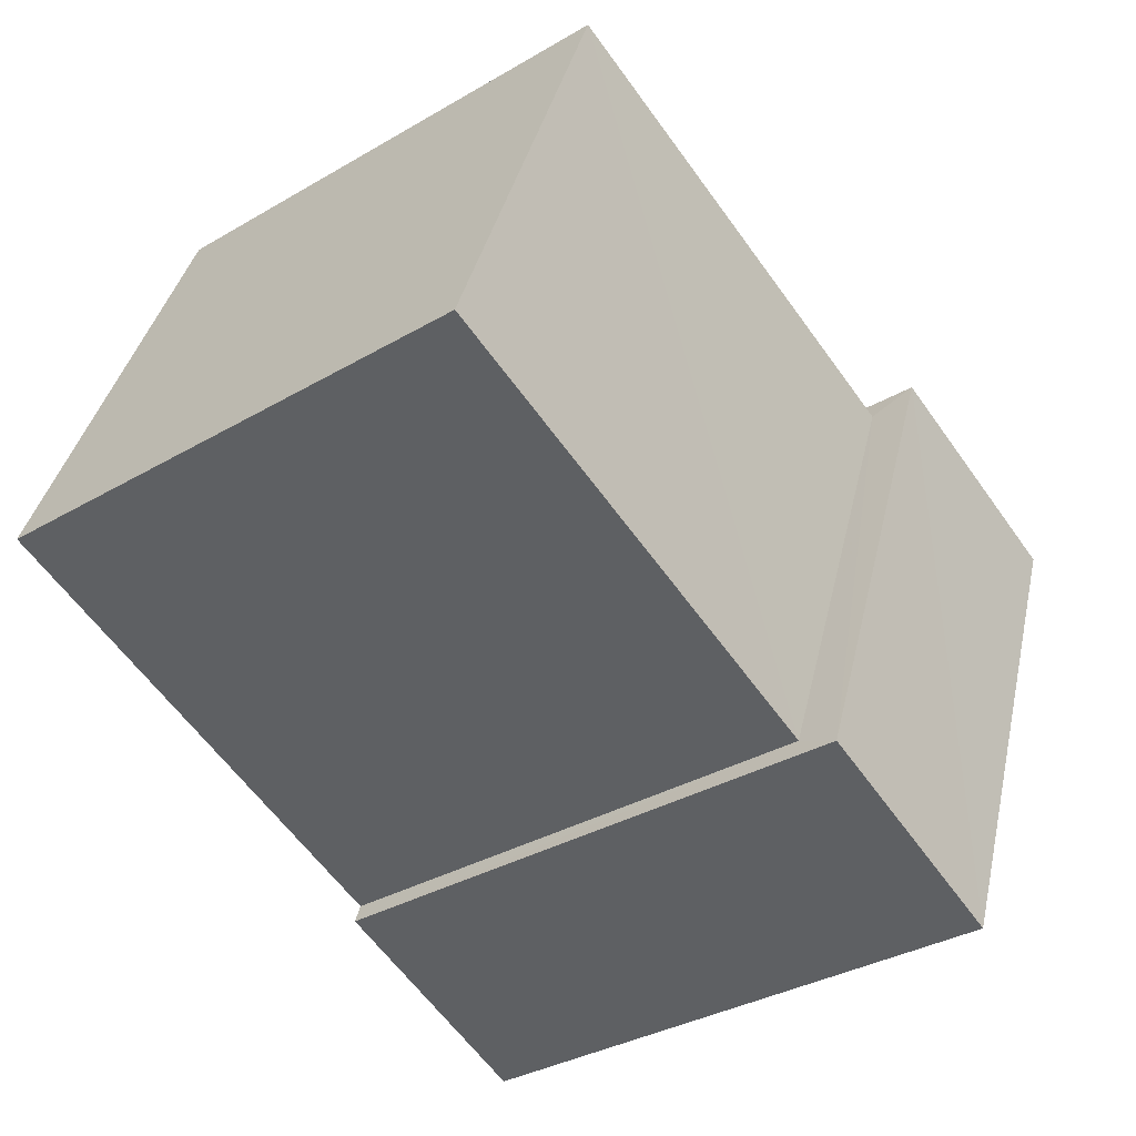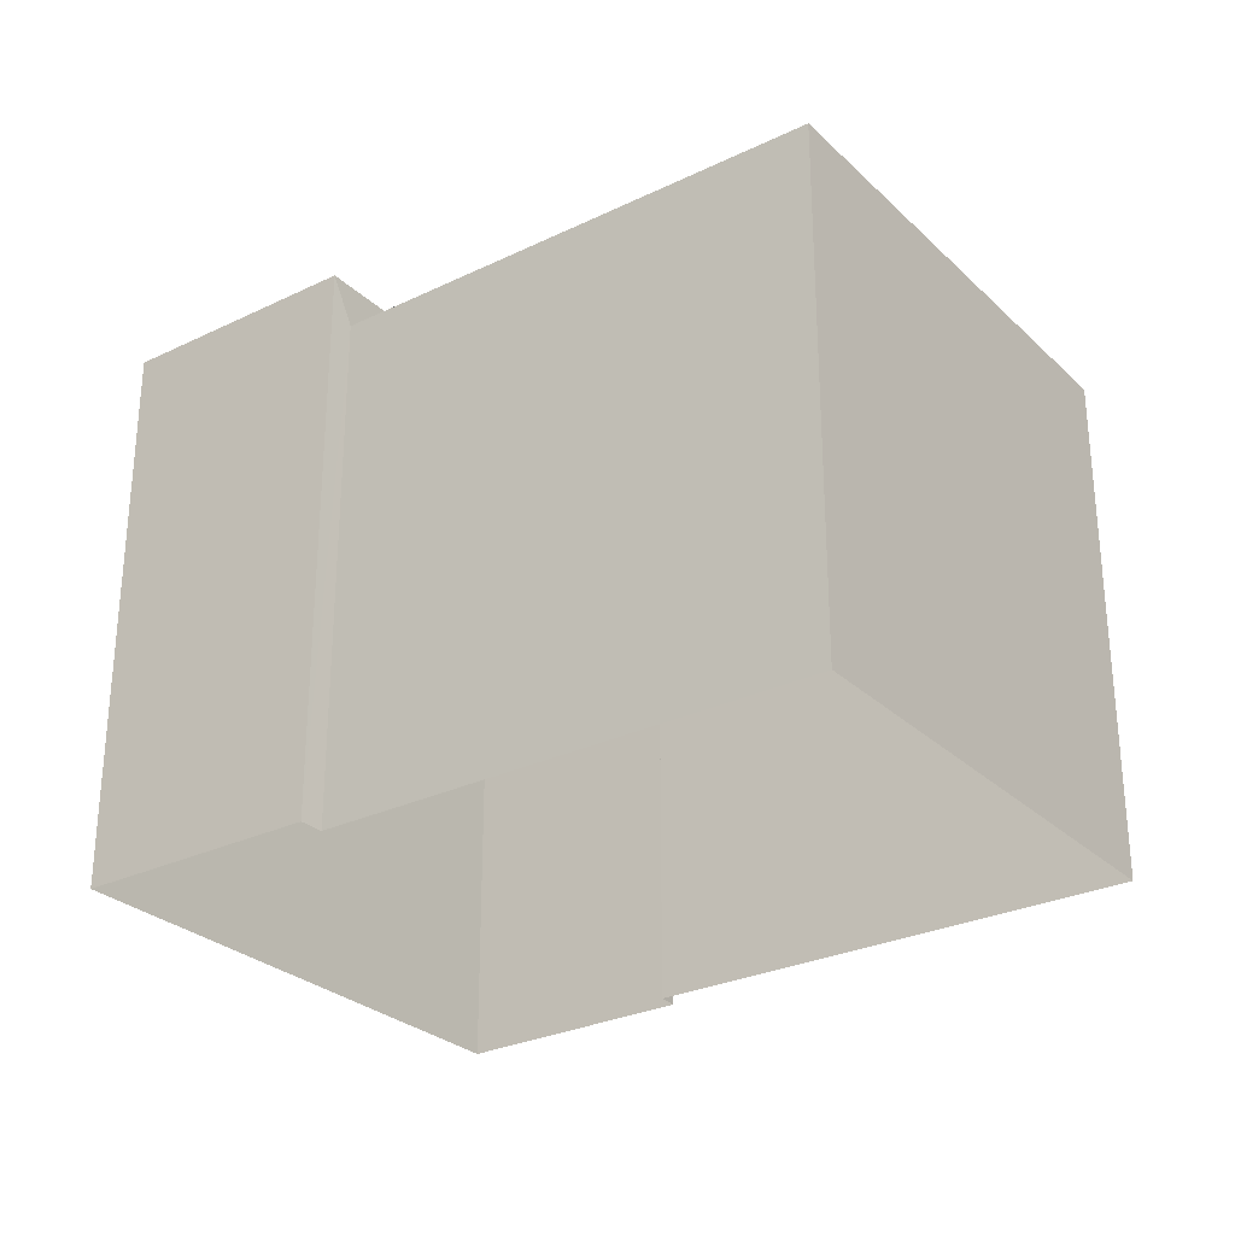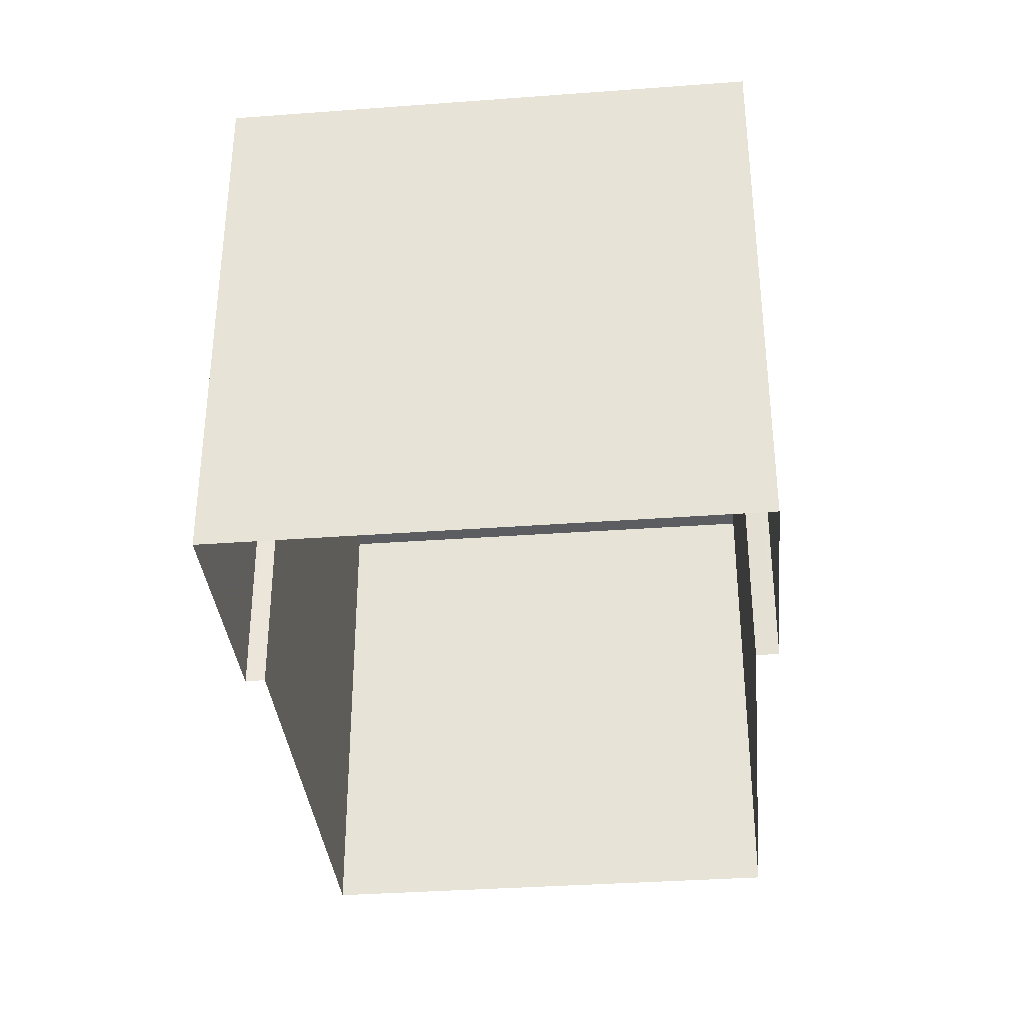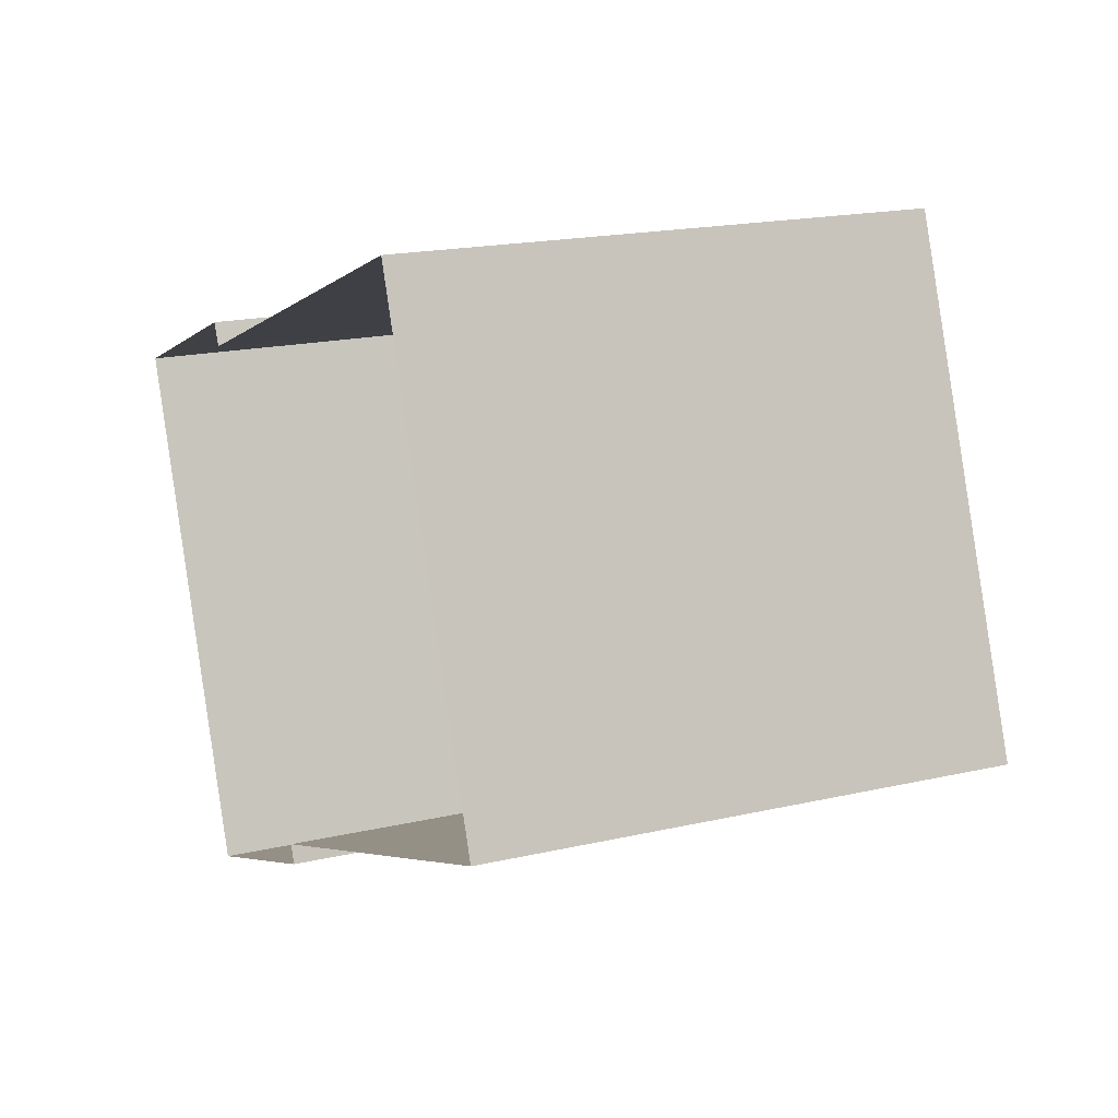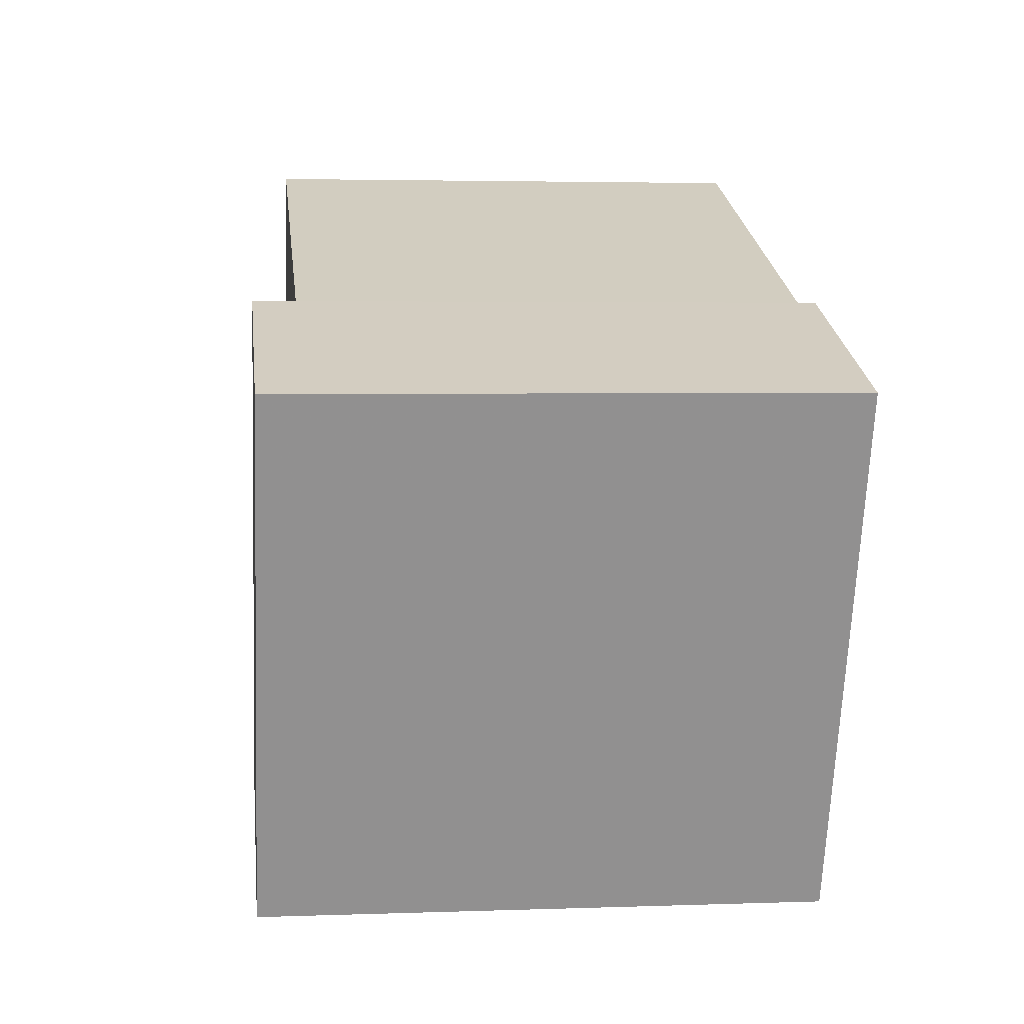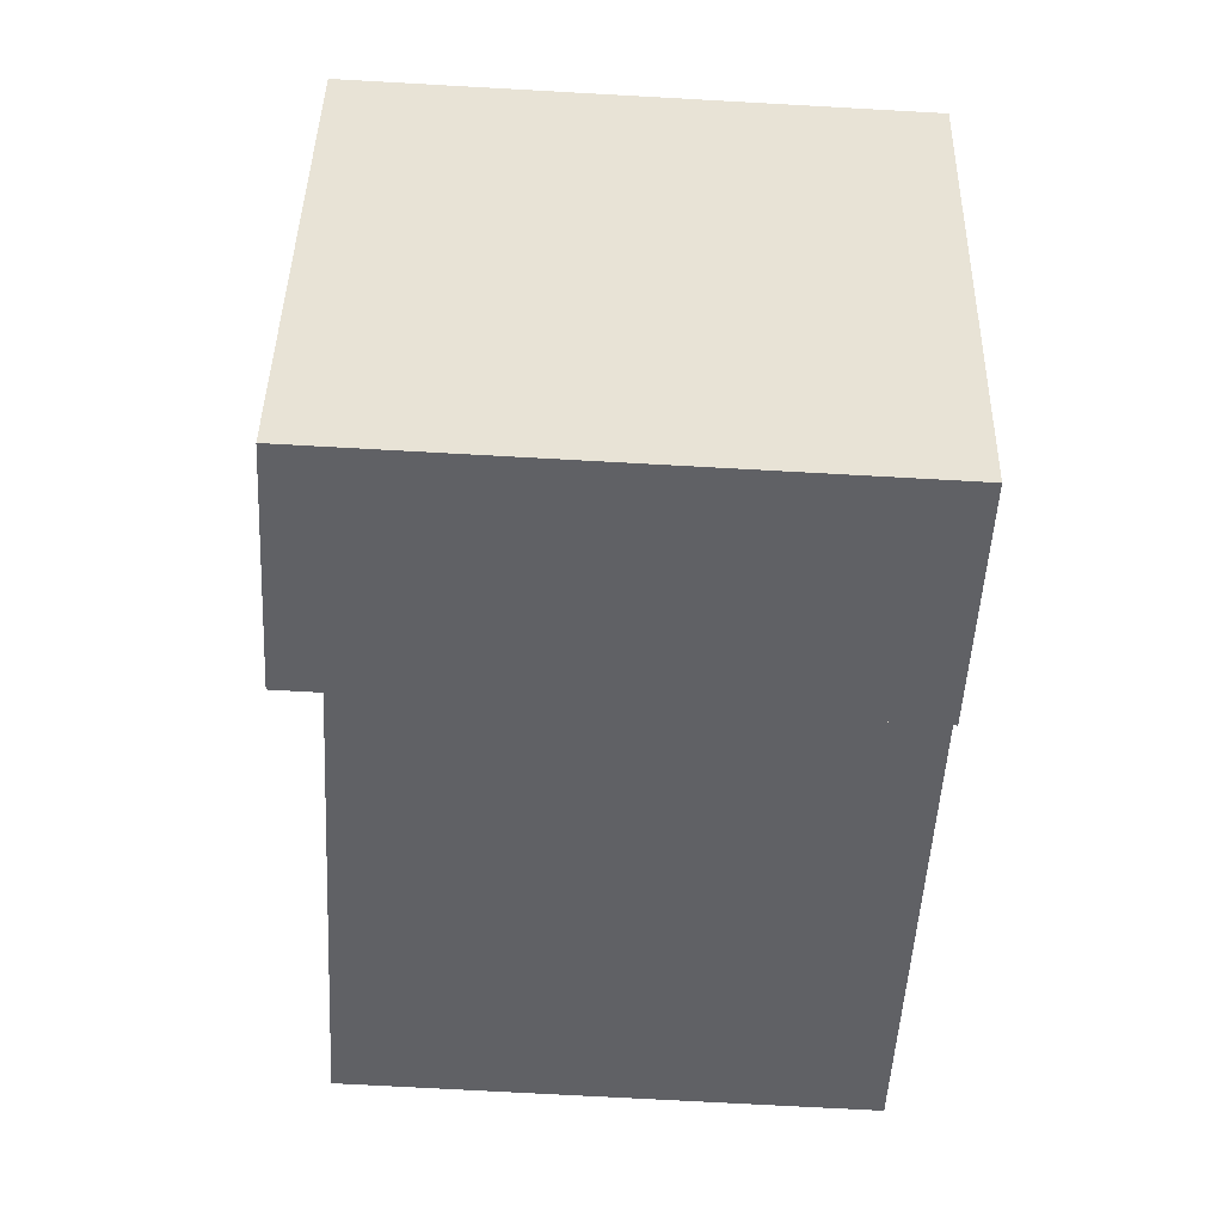
<metadata>
{"format":"obj","ext":"obj","renderer":"f3d","projection":"perspective","resolution":1024,"background":"white","views":[{"elev":-34.4,"azim":-51.8,"up":"+Y"},{"elev":-28.4,"azim":-164.8,"up":"+Z"},{"elev":-35.3,"azim":74.8,"up":"+Z"},{"elev":18.3,"azim":-114.3,"up":"+Y"},{"elev":3.5,"azim":83.2,"up":"+Y"},{"elev":-70.6,"azim":86.8,"up":"+Y"}]}
</metadata>
<code>
v -2.231e+05 -1.271e+05 18.5
v -2.231e+05 -1.271e+05 18.5
v -2.231e+05 -1.271e+05 18.5
v -2.231e+05 -1.271e+05 18.5
v -2.231e+05 -1.271e+05 18.5
v -2.231e+05 -1.271e+05 18.5
v -2.231e+05 -1.271e+05 18.5
v -2.231e+05 -1.271e+05 18.5
v -2.231e+05 -1.271e+05 25.89
v -2.231e+05 -1.271e+05 25.89
v -2.231e+05 -1.271e+05 25.89
v -2.231e+05 -1.271e+05 25.89
v -2.231e+05 -1.271e+05 25.31
v -2.231e+05 -1.271e+05 25.31
v -2.231e+05 -1.271e+05 25.31
v -2.231e+05 -1.271e+05 25.31
f 1 2 3
f 4 2 1
f 3 5 6
f 1 6 7
f 7 6 8
f 1 3 6
f 9 10 11
f 12 9 11
f 13 14 15
f 13 16 14
f 14 7 8
f 15 14 8
f 11 3 2
f 12 11 2
f 9 2 4
f 9 12 2
f 6 5 13
f 5 10 13
f 1 16 4
f 16 10 9
f 13 10 16
f 4 16 9
f 10 5 3
f 11 10 3
f 6 15 8
f 6 13 15
f 1 7 14
f 16 1 14

</code>
